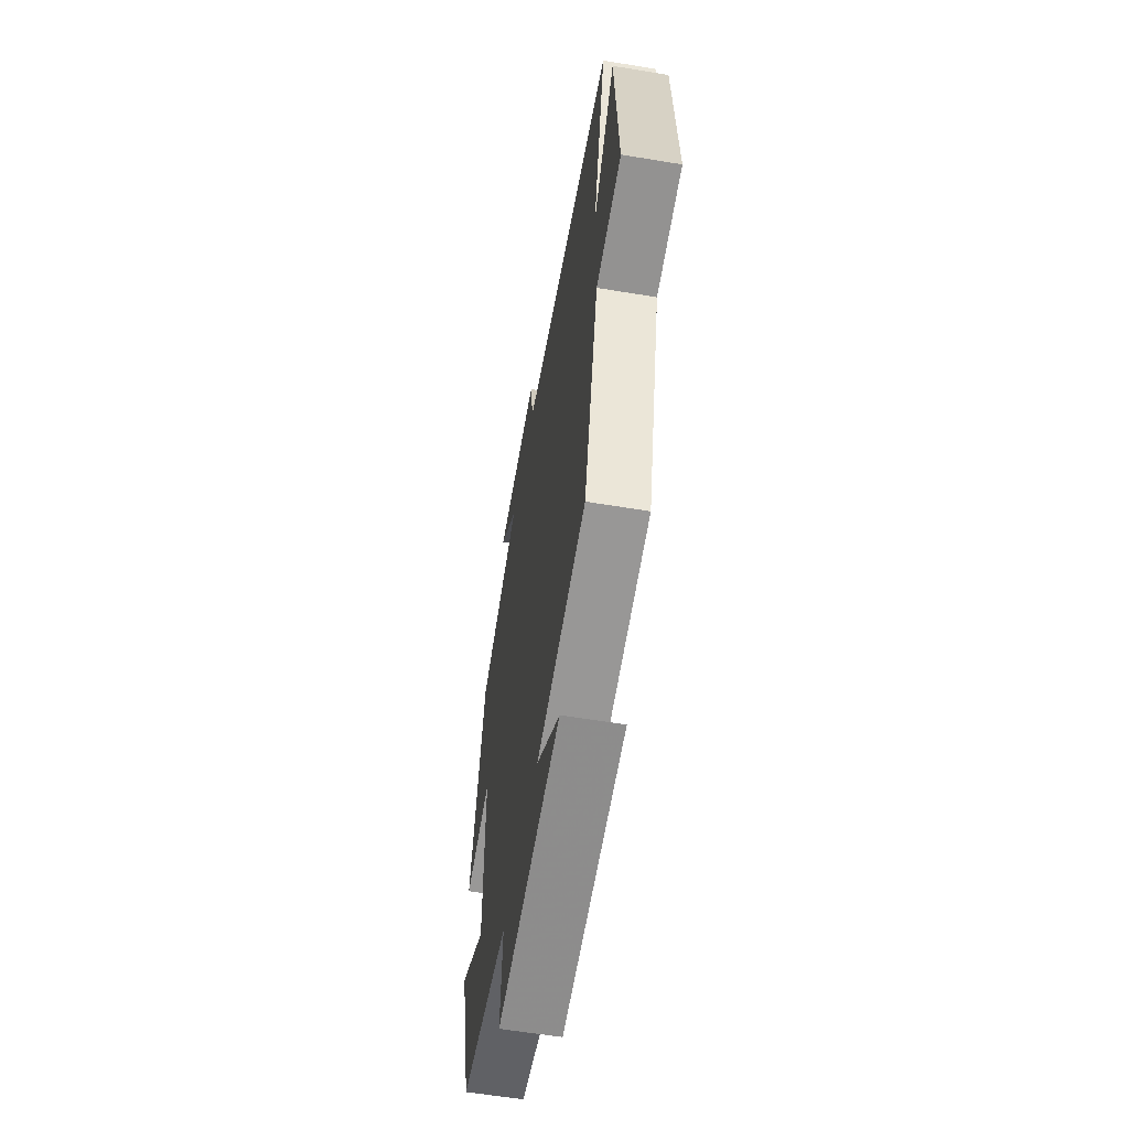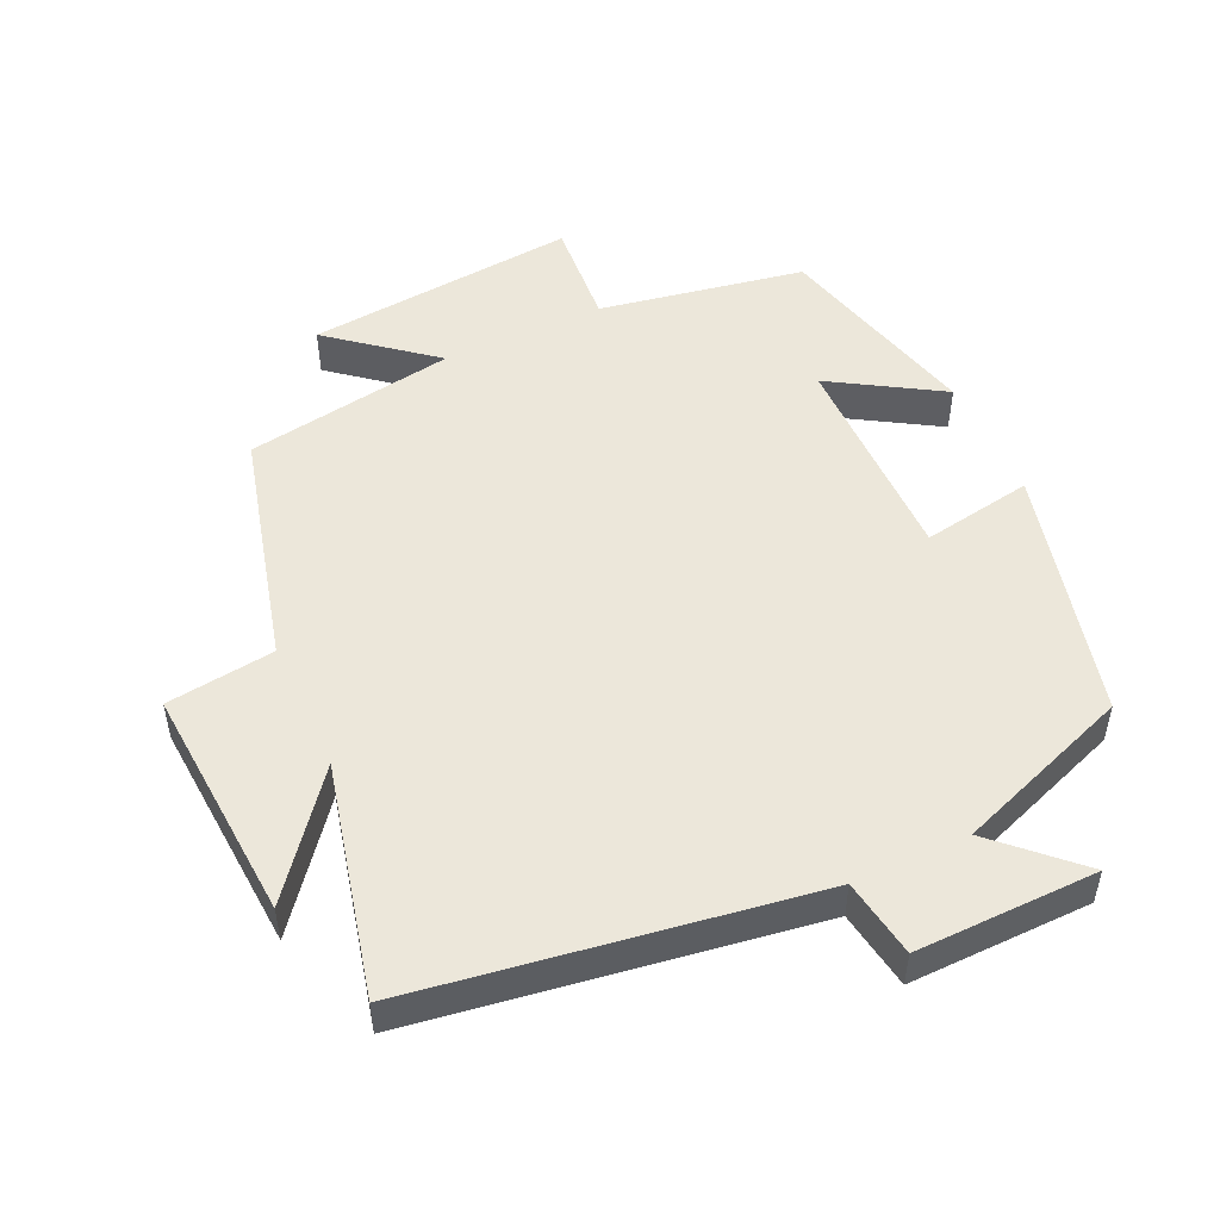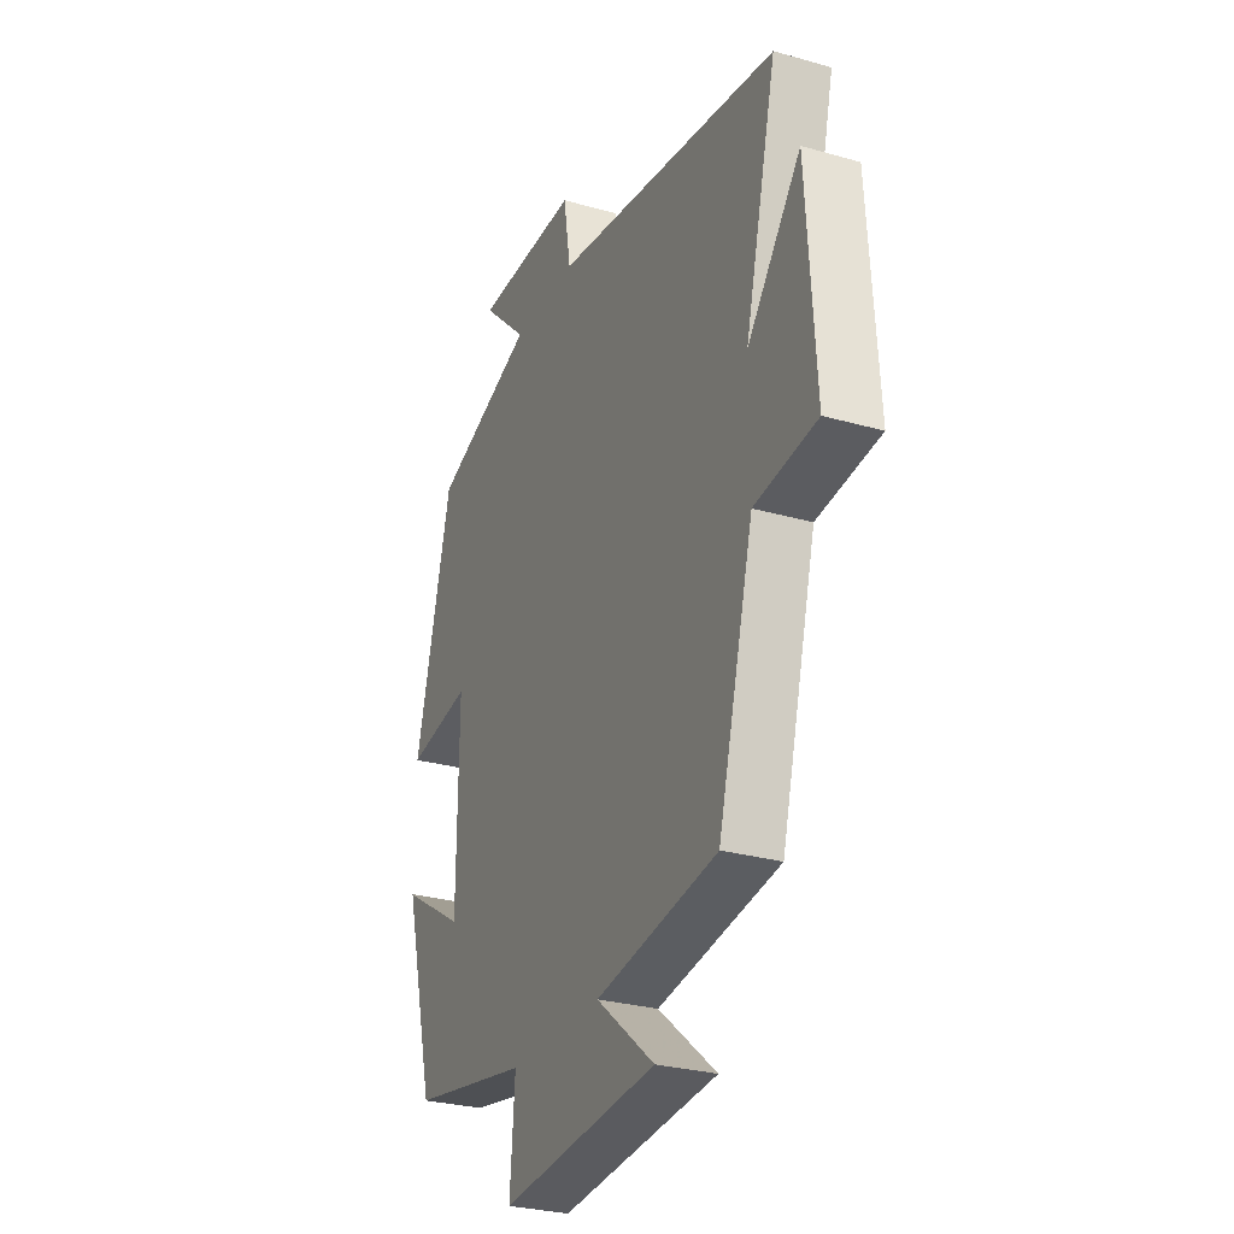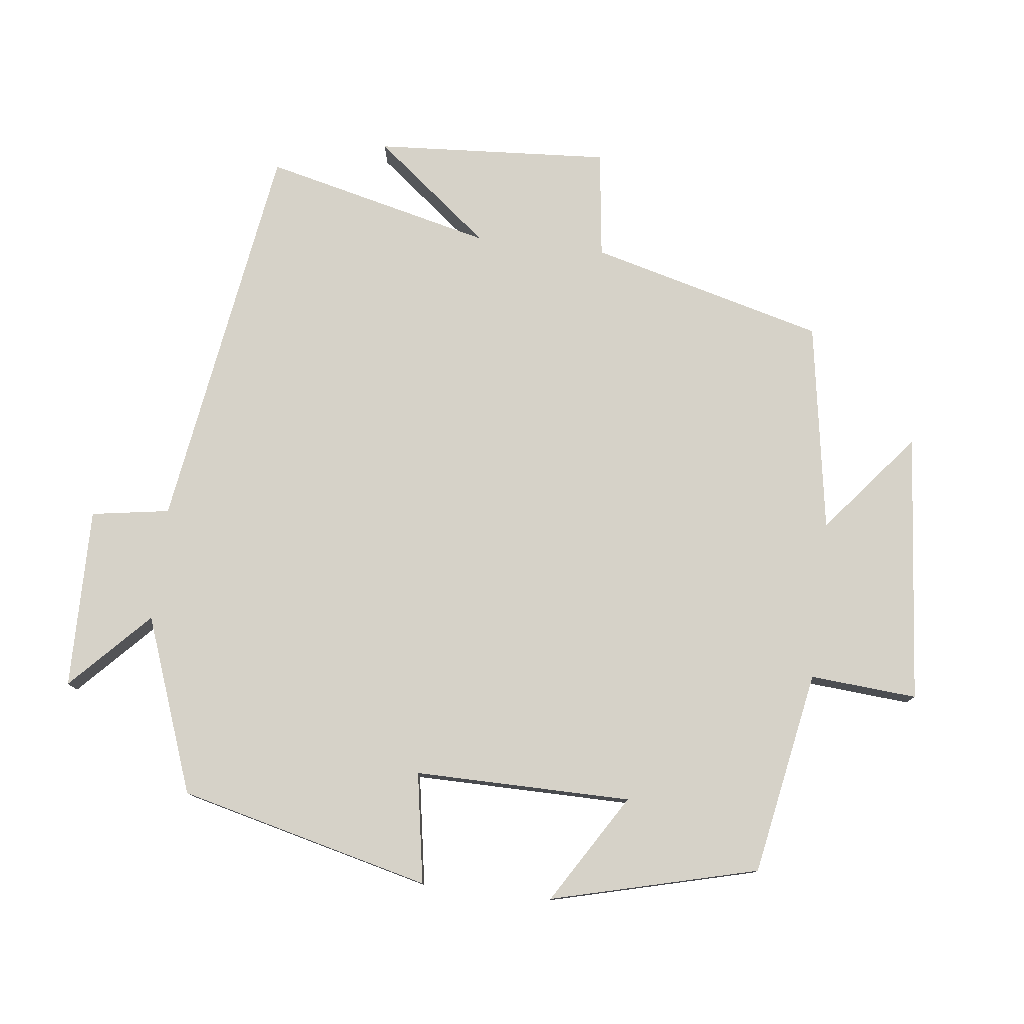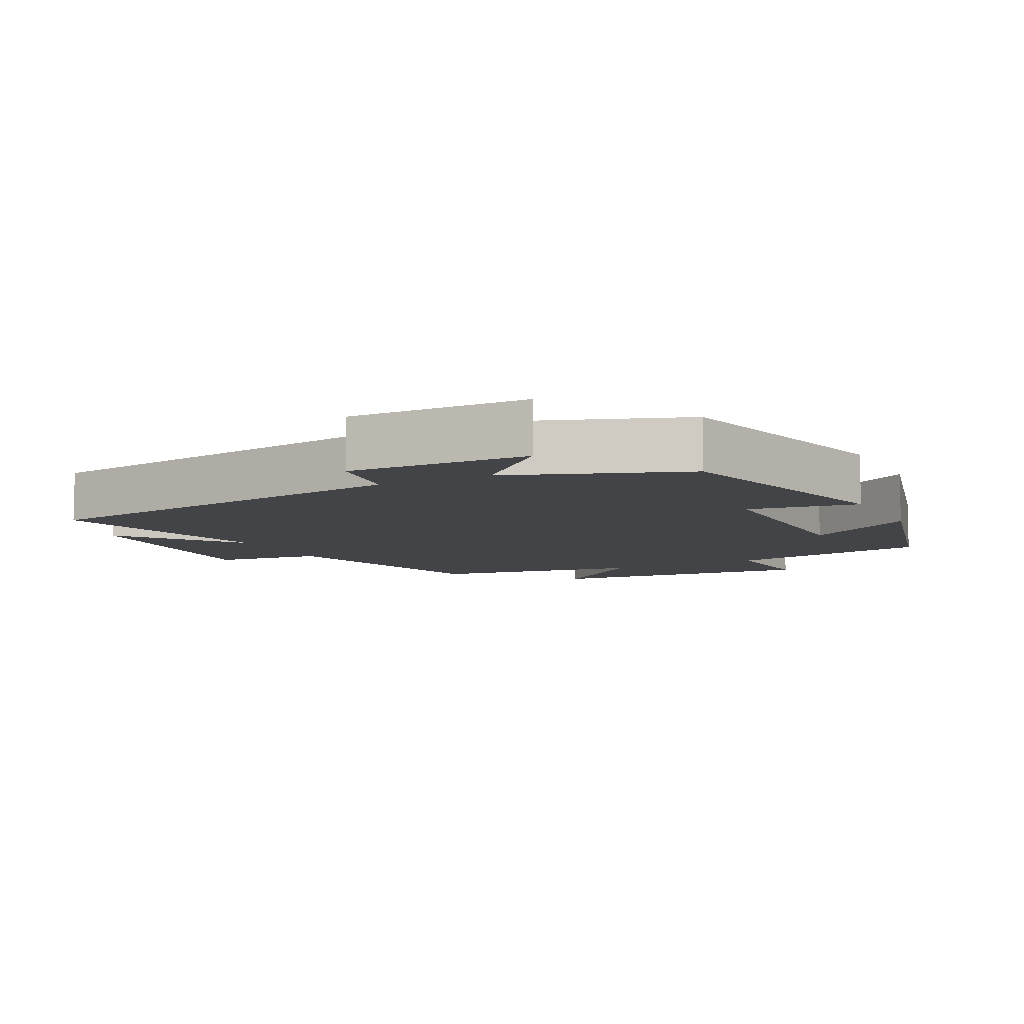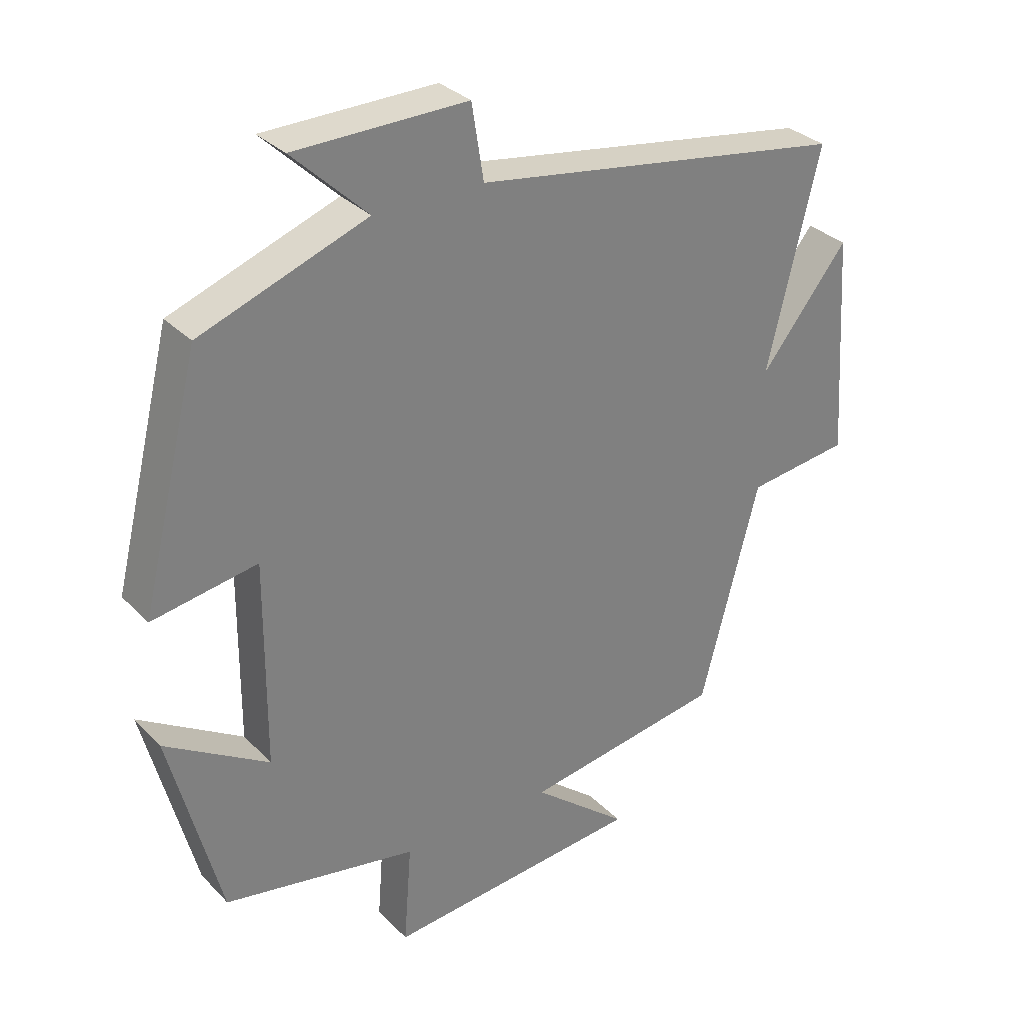
<metadata>
{"format":"obj","ext":"obj","renderer":"f3d","projection":"perspective","resolution":1024,"background":"white","views":[{"elev":-59.1,"azim":-99.7,"up":"+Z"},{"elev":50.8,"azim":-24.9,"up":"+Y"},{"elev":-28.2,"azim":-113.4,"up":"+Z"},{"elev":78.2,"azim":96.8,"up":"+Y"},{"elev":-8.2,"azim":26.9,"up":"+Y"},{"elev":31.5,"azim":144.3,"up":"+Z"}]}
</metadata>
<code>
v -0.411 0.07 -0.451
v -0.5 0.07 -0.112
v -0.656 0.07 -0.092
v -0.634 0.07 0.248
v -0.5 0.07 0.08
v -0.58 0.07 0.412
v -0.01 0.07 0.5
v 0.008 0.07 0.613
v 0.27 0.07 0.609
v 0.156 0.07 0.5
v 0.41 0.07 0.407
v 0.5 0.07 0.043
v 0.34 0.07 0.07
v 0.342 0.07 -0.244
v 0.5 0.07 -0.147
v 0.423 0.07 -0.446
v 0.127 0.07 -0.5
v 0.139 0.07 -0.655
v -0.253 0.07 -0.619
v -0.107 0.07 -0.5
v -0.411 0 -0.451
v -0.5 0 -0.112
v -0.656 0 -0.092
v -0.634 0 0.248
v -0.5 0 0.08
v -0.58 0 0.412
v -0.01 0 0.5
v 0.008 0 0.613
v 0.27 0 0.609
v 0.156 0 0.5
v 0.41 0 0.407
v 0.5 0 0.043
v 0.34 0 0.07
v 0.342 0 -0.244
v 0.5 0 -0.147
v 0.423 0 -0.446
v 0.127 0 -0.5
v 0.139 0 -0.655
v -0.253 0 -0.619
v -0.107 0 -0.5
f 17 18 19 20
f 17 20 1 2
f 14 15 16 17
f 13 14 17 2
f 10 11 12 13
f 10 13 2 3
f 7 8 9 10
f 5 6 7 10
f 5 10 3
f 3 4 5
f 40 39 38 37
f 22 21 40 37
f 37 36 35 34
f 22 37 34 33
f 33 32 31 30
f 23 22 33 30
f 30 29 28 27
f 30 27 26 25
f 23 30 25
f 25 24 23
f 1 21 22 2
f 2 22 23 3
f 3 23 24 4
f 4 24 25 5
f 5 25 26 6
f 6 26 27 7
f 7 27 28 8
f 8 28 29 9
f 9 29 30 10
f 10 30 31 11
f 11 31 32 12
f 12 32 33 13
f 13 33 34 14
f 14 34 35 15
f 15 35 36 16
f 16 36 37 17
f 17 37 38 18
f 18 38 39 19
f 19 39 40 20
f 20 40 21 1

</code>
